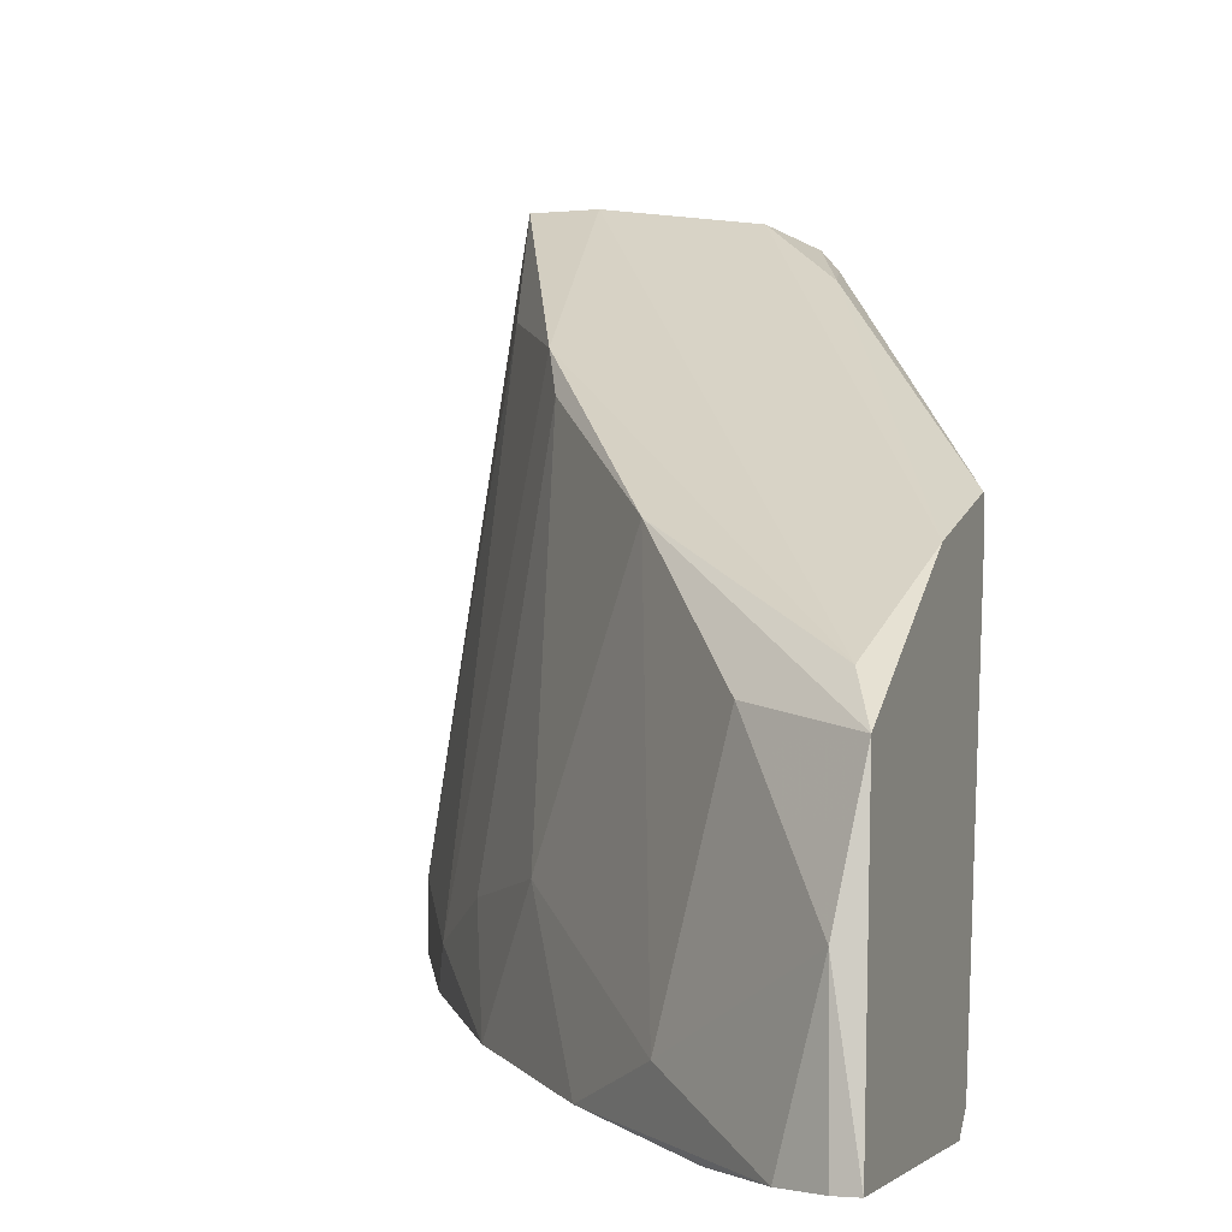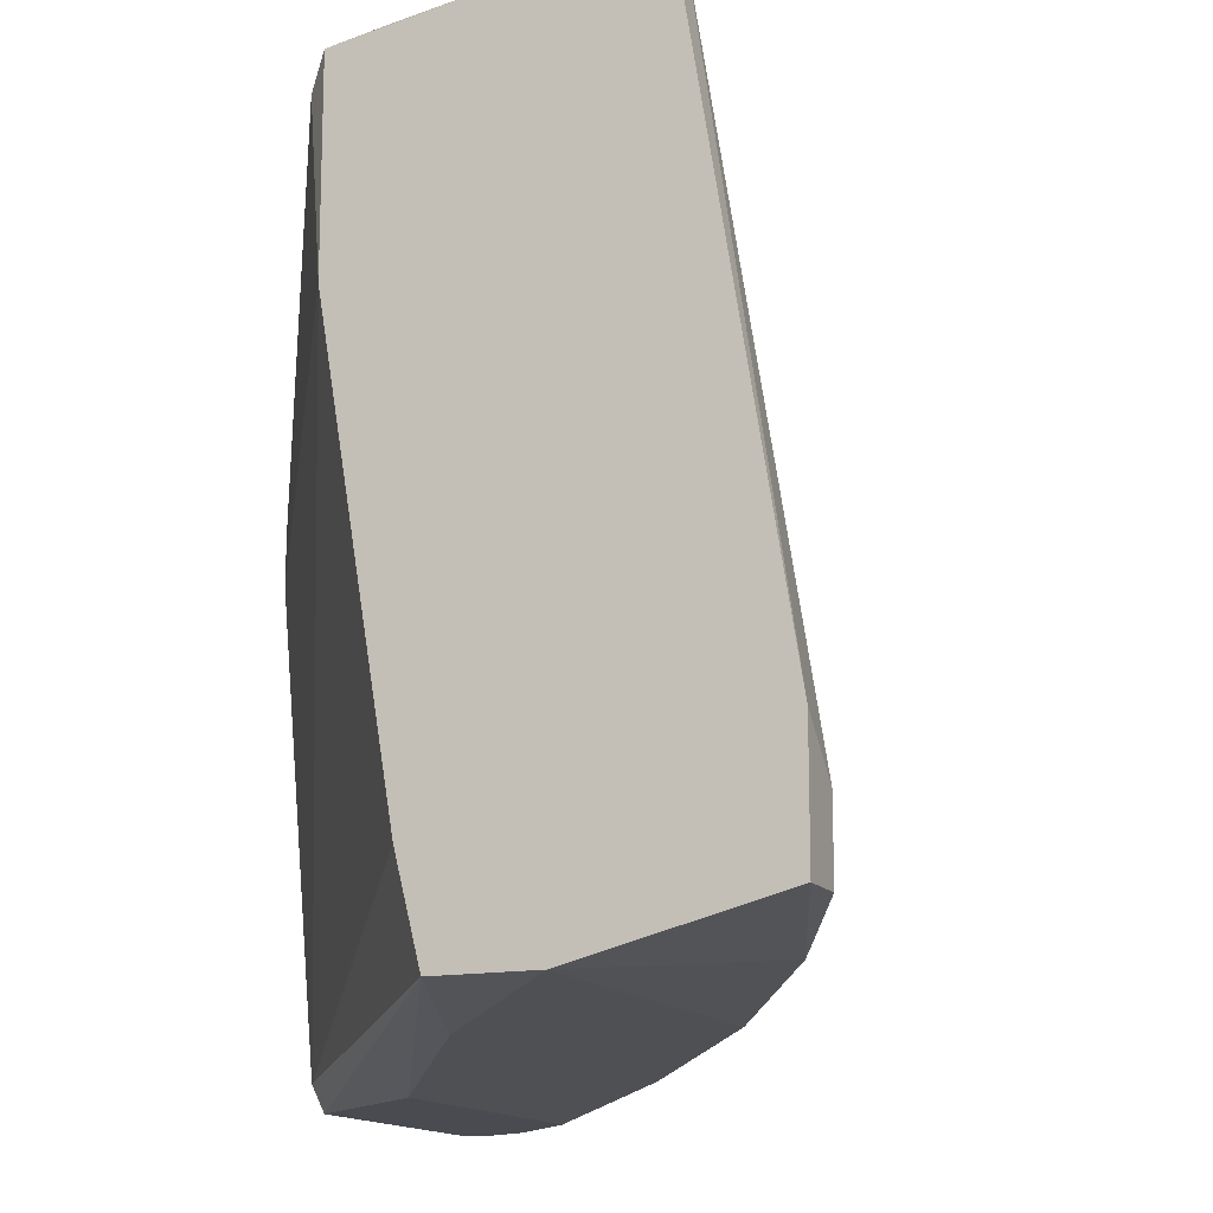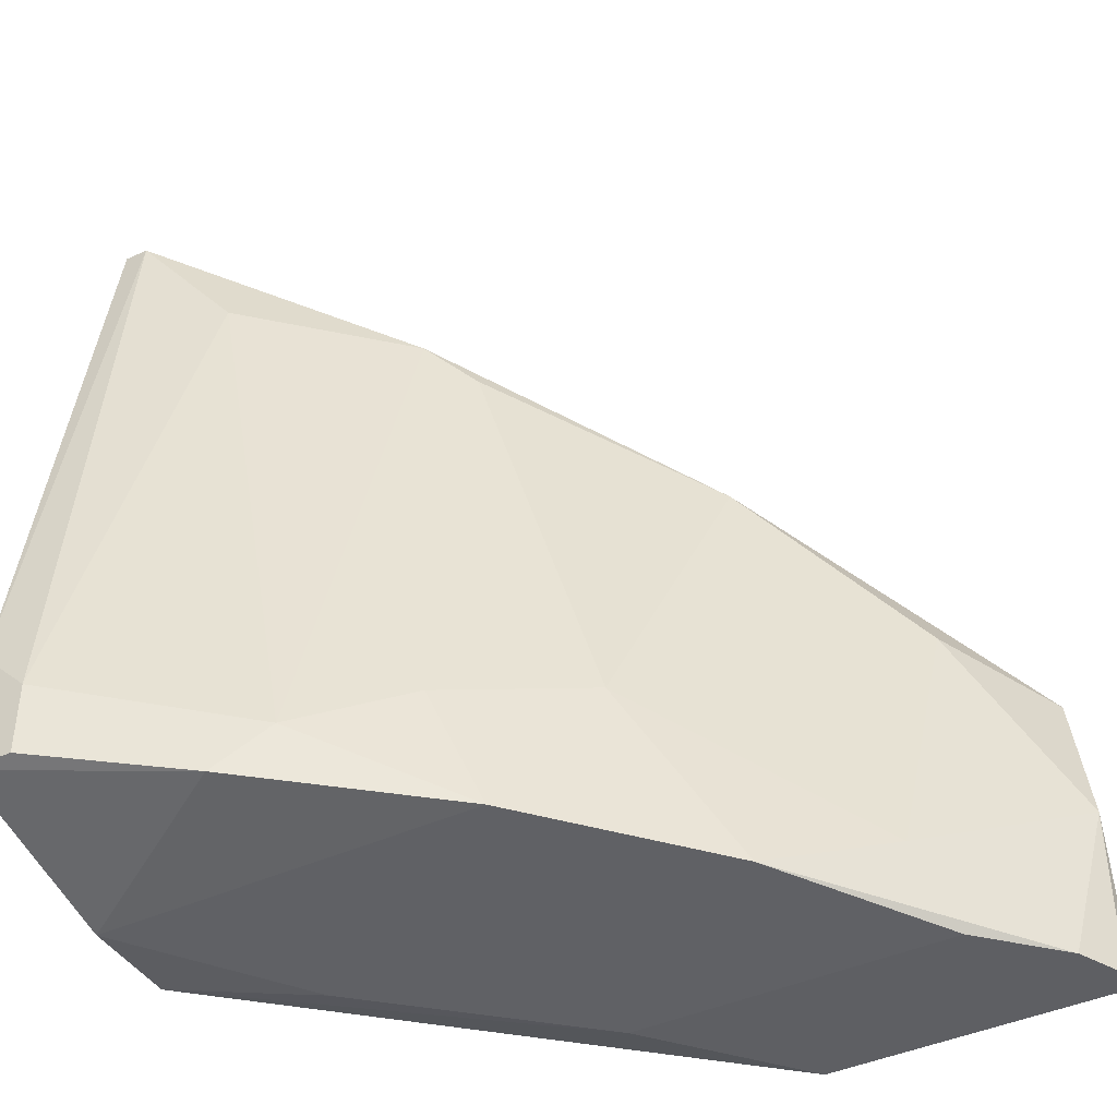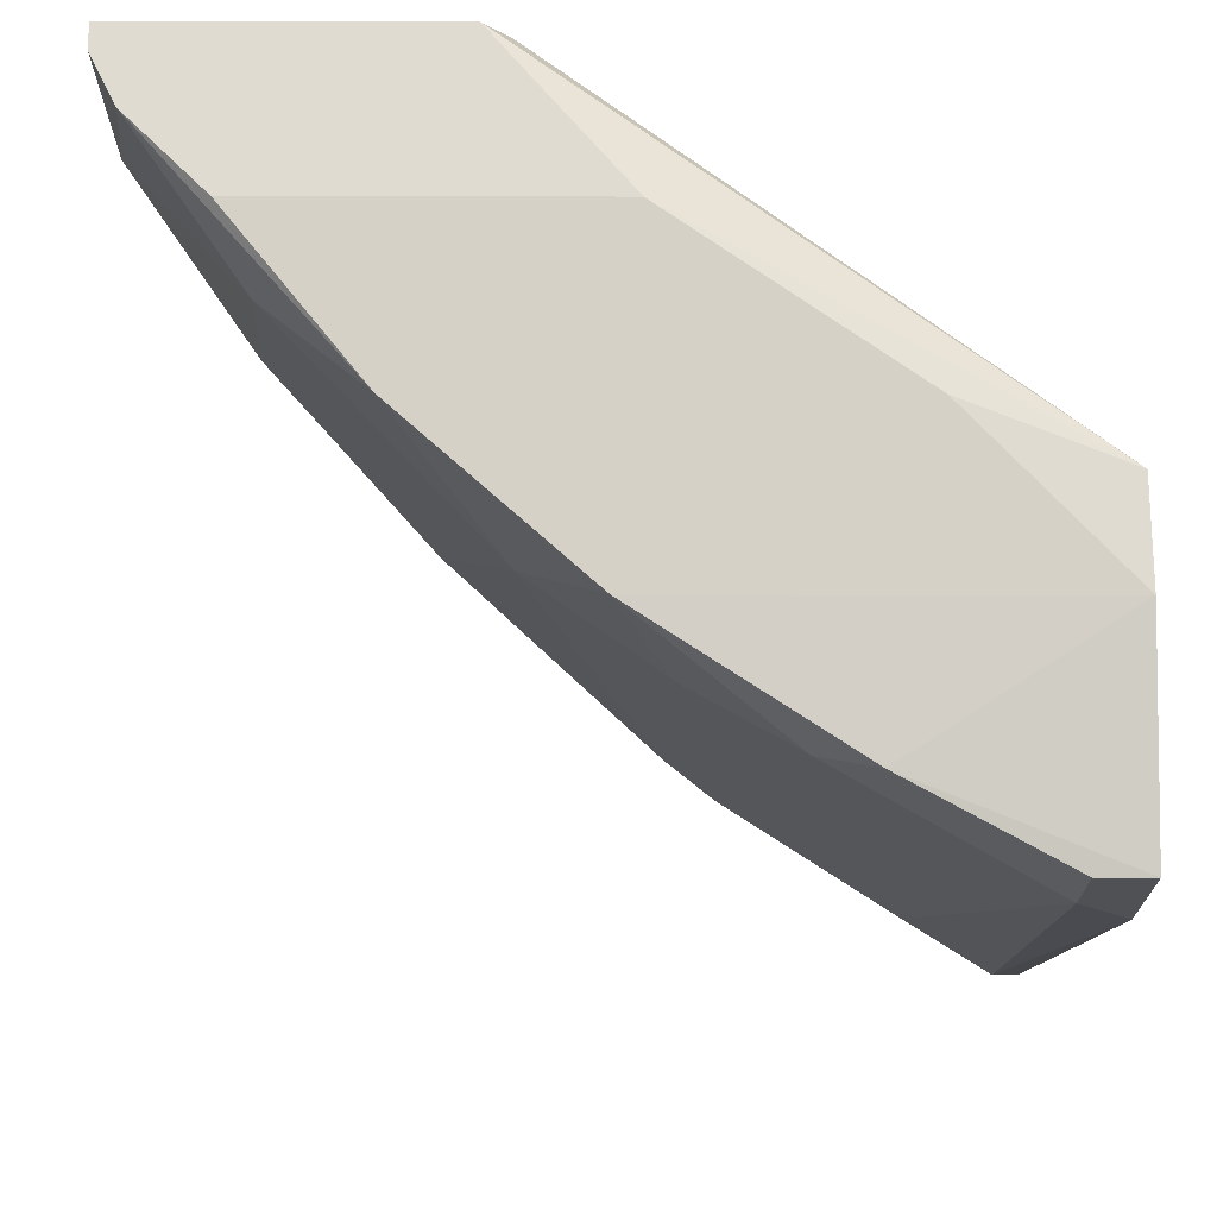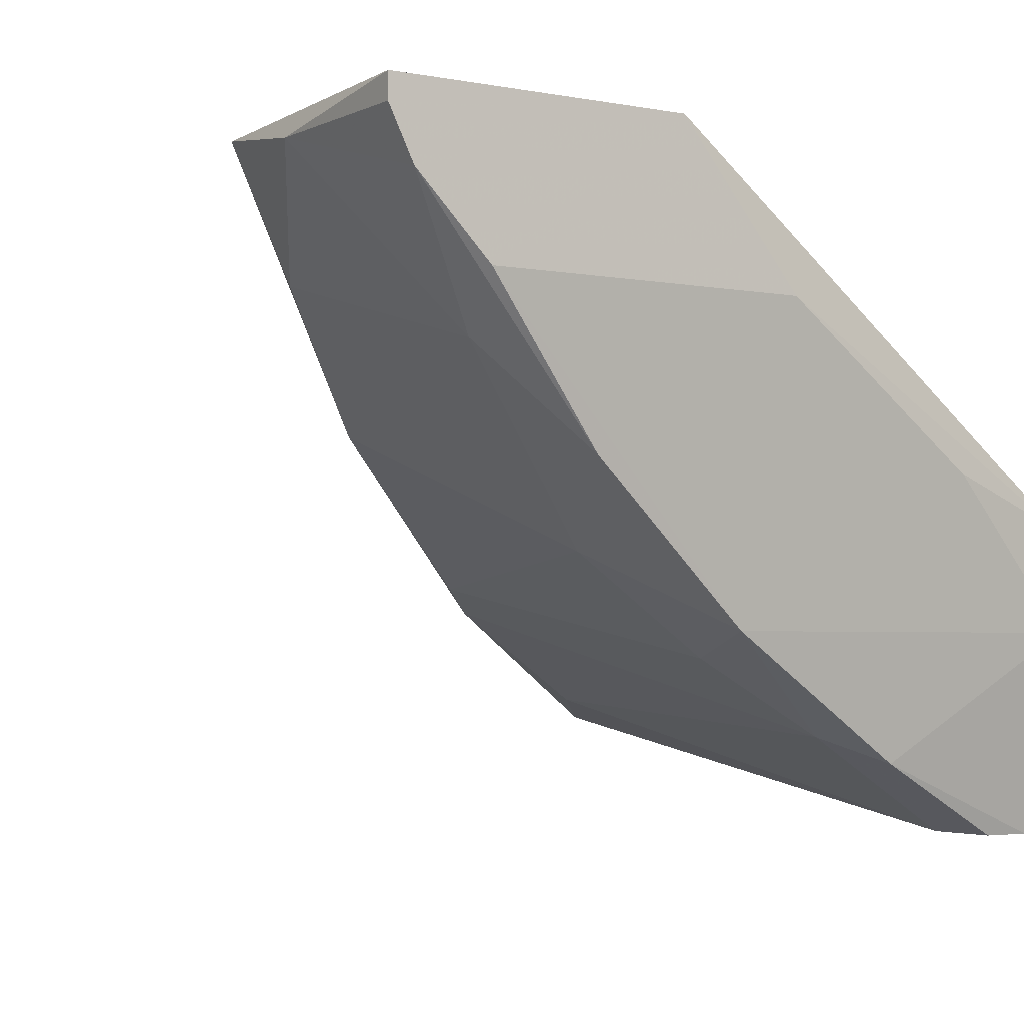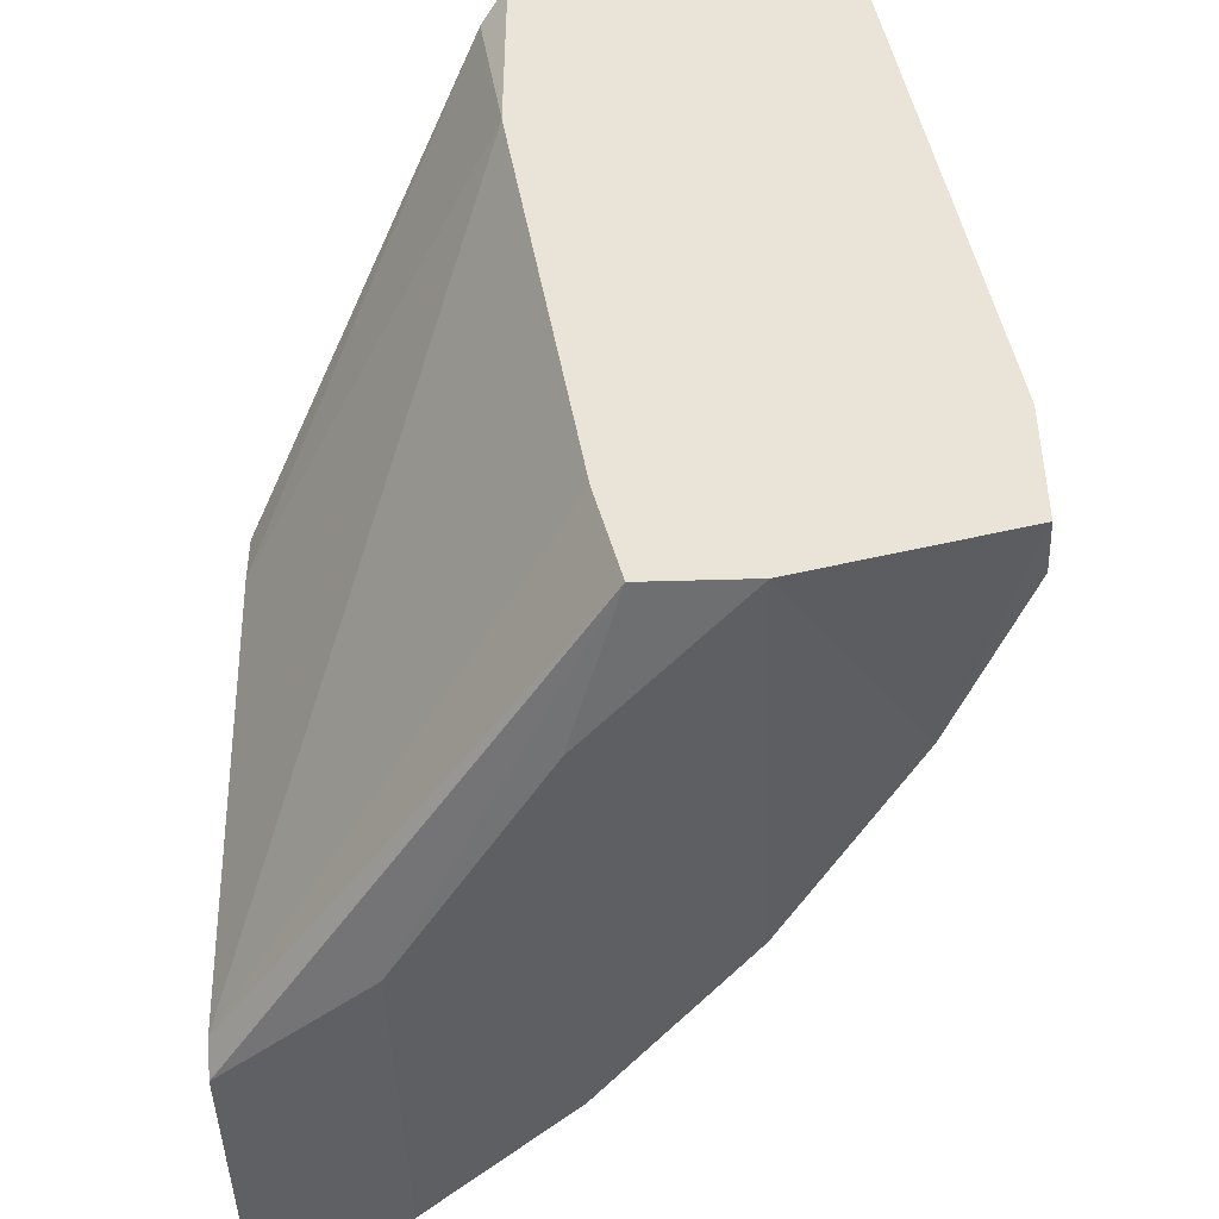
<metadata>
{"format":"obj","ext":"obj","renderer":"f3d","projection":"perspective","resolution":1024,"background":"white","views":[{"elev":-2.0,"azim":-70.6,"up":"+Y"},{"elev":-14.5,"azim":113.2,"up":"+Y"},{"elev":-42.0,"azim":-151.1,"up":"+Y"},{"elev":-19.9,"azim":-0.2,"up":"+Z"},{"elev":-3.2,"azim":-33.4,"up":"+Z"},{"elev":-45.1,"azim":92.0,"up":"+Y"}]}
</metadata>
<code>
v 0.002601 0.01802 -0.05891
v 0.007368 0.04091 -0.05795
v 0.007368 0.04186 -0.04556
v -0.001213 0.03709 -0.05318
v -0.001213 0.01993 -0.05604
v 0.01213 0.01516 -0.05509
v 0.01213 0.01516 -0.05128
v 0.01213 0.03614 -0.04747
v 0.01213 0.04377 -0.04747
v 0.01213 0.01898 -0.05032
v 0.01213 0.01707 -0.06272
v 0.01213 0.04568 -0.05891
v 0.01213 0.02184 -0.06272
v -0.005977 0.01421 -0.03793
v -0.005977 0.02089 -0.05223
v -0.01456 0.02661 -0.0427
v -0.01456 0.01325 -0.04365
v -0.009791 0.01421 -0.04938
v -0.01837 0.01993 -0.03888
v -0.01837 0.01325 -0.03888
v -0.01837 0.01325 -0.03793
v -0.01361 0.01612 -0.04556
v 0.004507 0.01612 -0.05986
v -0.003119 0.01516 -0.05509
v -0.003119 0.03137 -0.03793
v -0.003119 0.03328 -0.03793
v -0.008838 0.03232 -0.04747
v -0.008838 0.03137 -0.03793
v 0.000693 0.039 -0.05414
v -0.01742 0.02565 -0.03793
v -0.01742 0.01325 -0.04079
v 0.01023 0.01707 -0.06272
v 0.01023 0.01993 -0.06272
v -0.01551 0.02756 -0.03888
v 0.006415 0.01421 -0.04938
v -0.002166 0.01325 -0.04365
v 0.01118 0.04472 -0.04938
v 0.01118 0.04282 -0.04651
v 0.01118 0.04568 -0.05604
v 0.01118 0.04568 -0.05891
v -0.00693 0.01325 -0.03793
f 15 4 5
f 20 31 41
f 41 26 30
f 8 7 11
f 8 11 9
f 41 7 14
f 26 41 14
f 9 11 12
f 26 3 28
f 30 26 28
f 22 27 15
f 30 27 16
f 27 22 16
f 20 41 21
f 41 30 21
f 40 29 39
f 12 40 39
f 41 31 17
f 11 32 33
f 29 40 2
f 1 29 2
f 40 33 2
f 33 1 2
f 27 30 34
f 29 27 34
f 30 28 34
f 39 29 34
f 28 39 34
f 7 8 10
f 14 7 10
f 8 14 10
f 11 7 6
f 7 35 6
f 17 24 6
f 31 20 19
f 22 31 19
f 30 16 19
f 16 22 19
f 20 21 19
f 21 30 19
f 7 41 36
f 35 7 36
f 41 17 36
f 6 35 36
f 17 6 36
f 27 29 4
f 15 27 4
f 26 14 25
f 14 8 25
f 3 26 38
f 9 3 38
f 8 9 38
f 26 25 38
f 25 8 38
f 31 22 18
f 15 24 18
f 22 15 18
f 17 31 18
f 24 17 18
f 3 9 37
f 9 12 37
f 28 3 37
f 12 39 37
f 39 28 37
f 32 11 23
f 24 1 23
f 33 32 23
f 1 33 23
f 11 6 23
f 6 24 23
f 40 12 13
f 12 11 13
f 11 33 13
f 33 40 13
f 1 24 5
f 29 1 5
f 24 15 5
f 4 29 5

</code>
